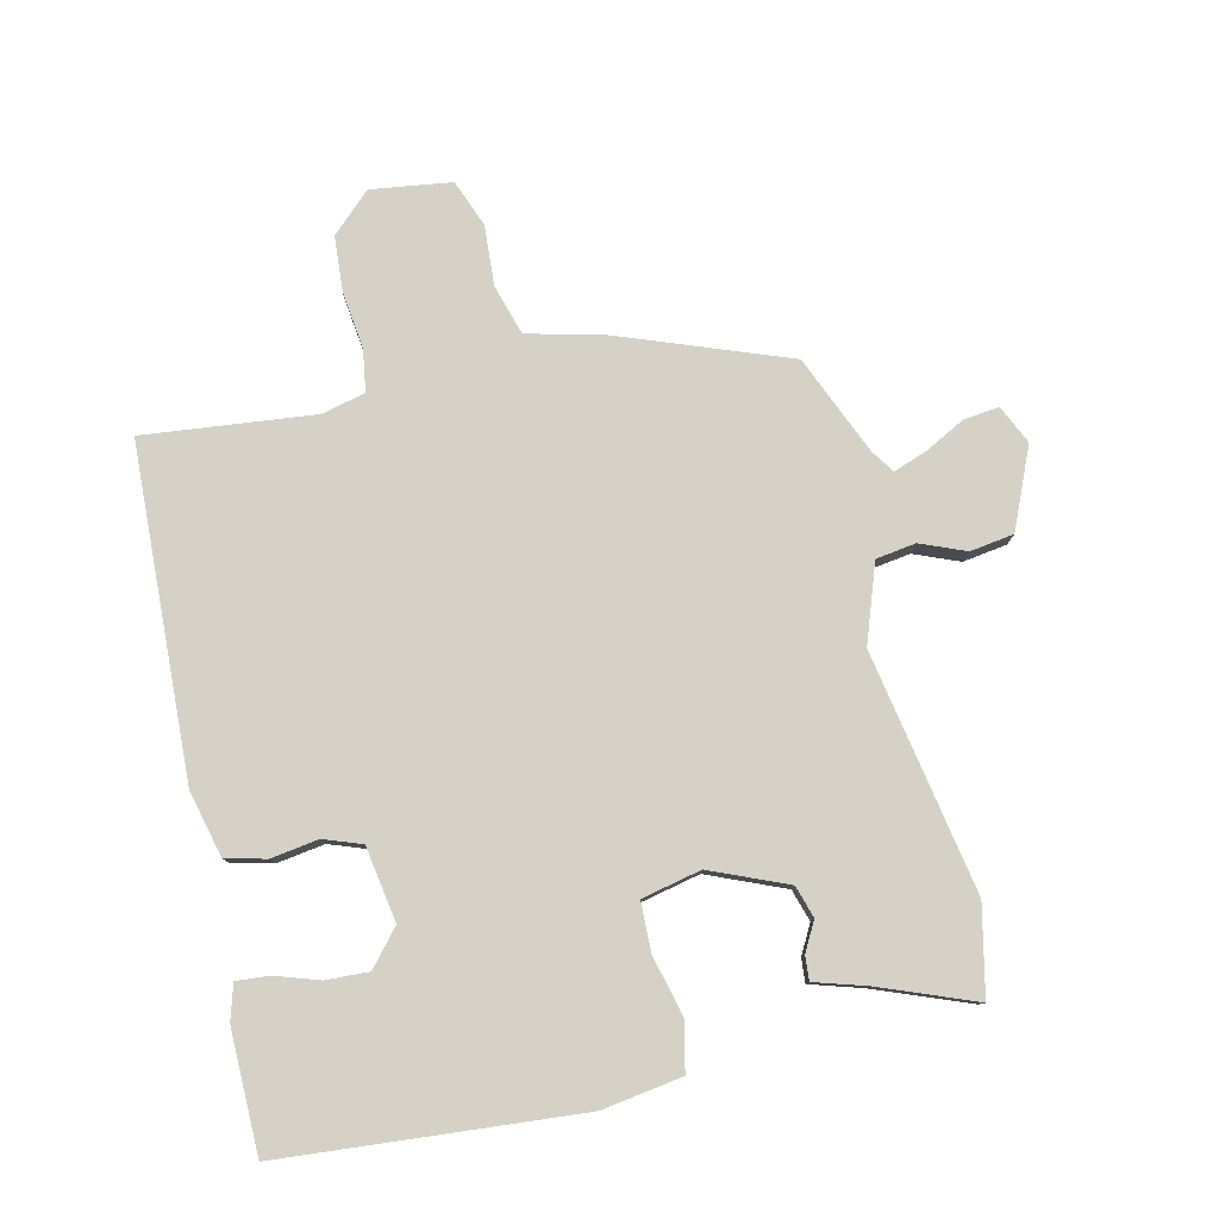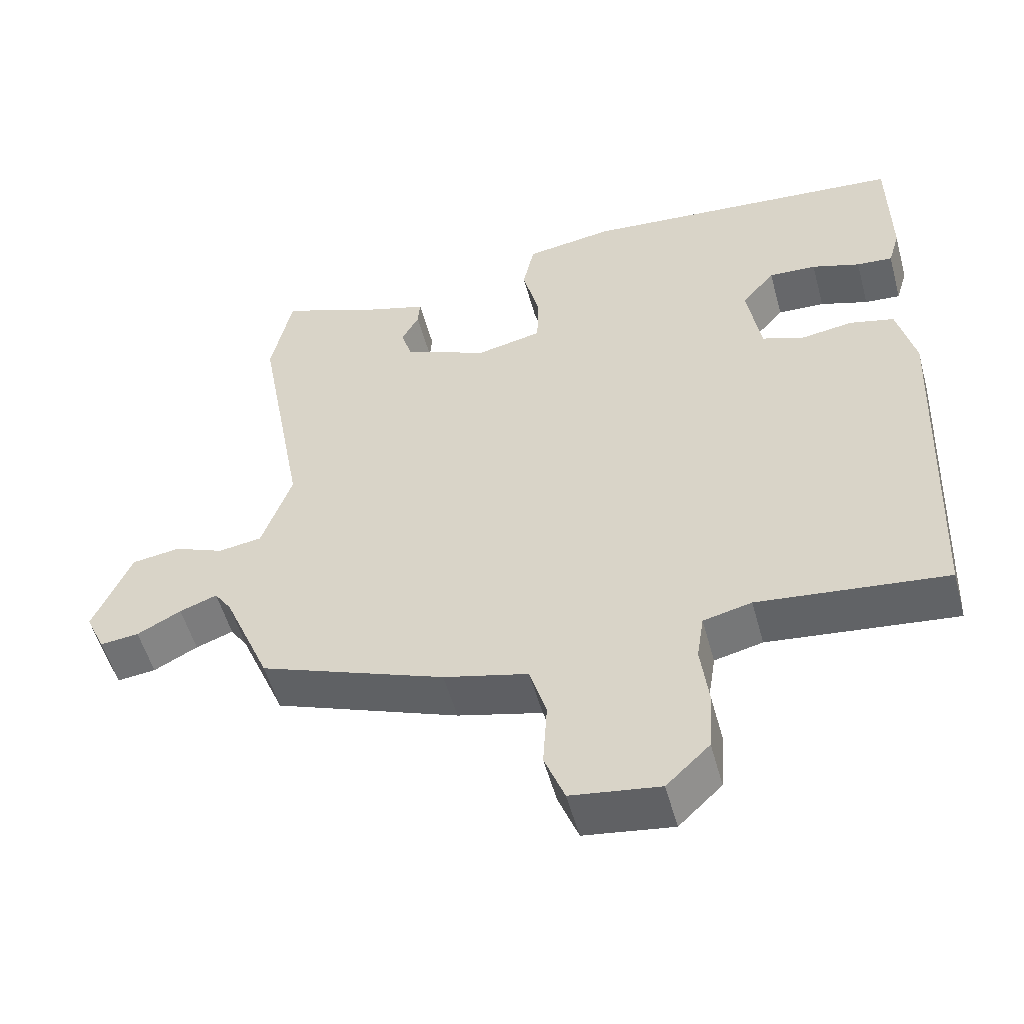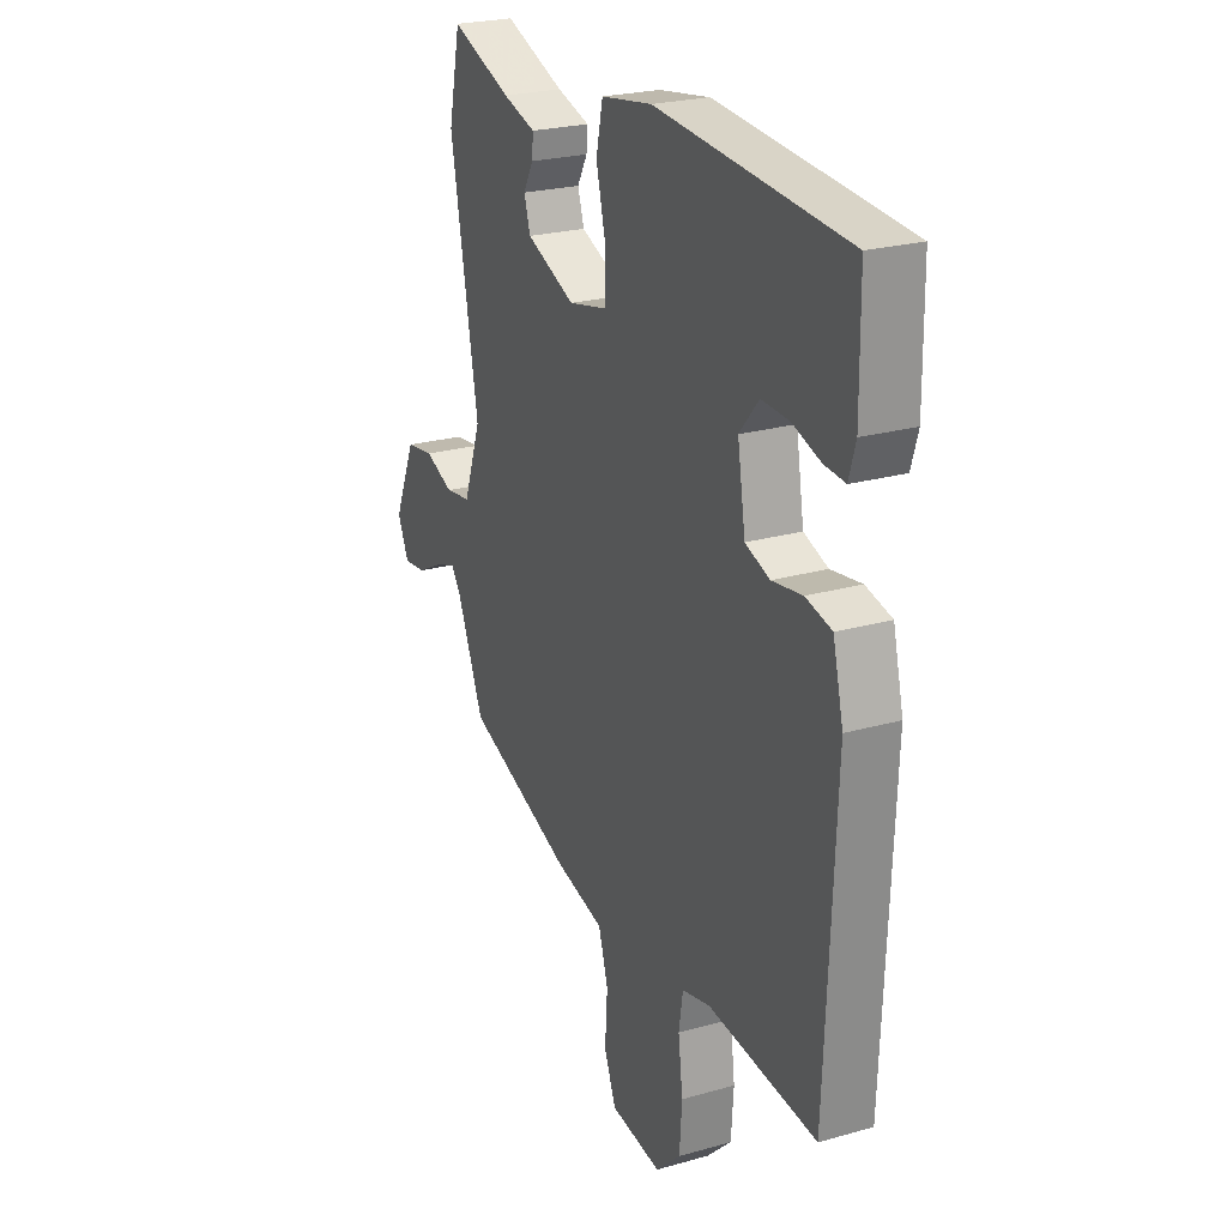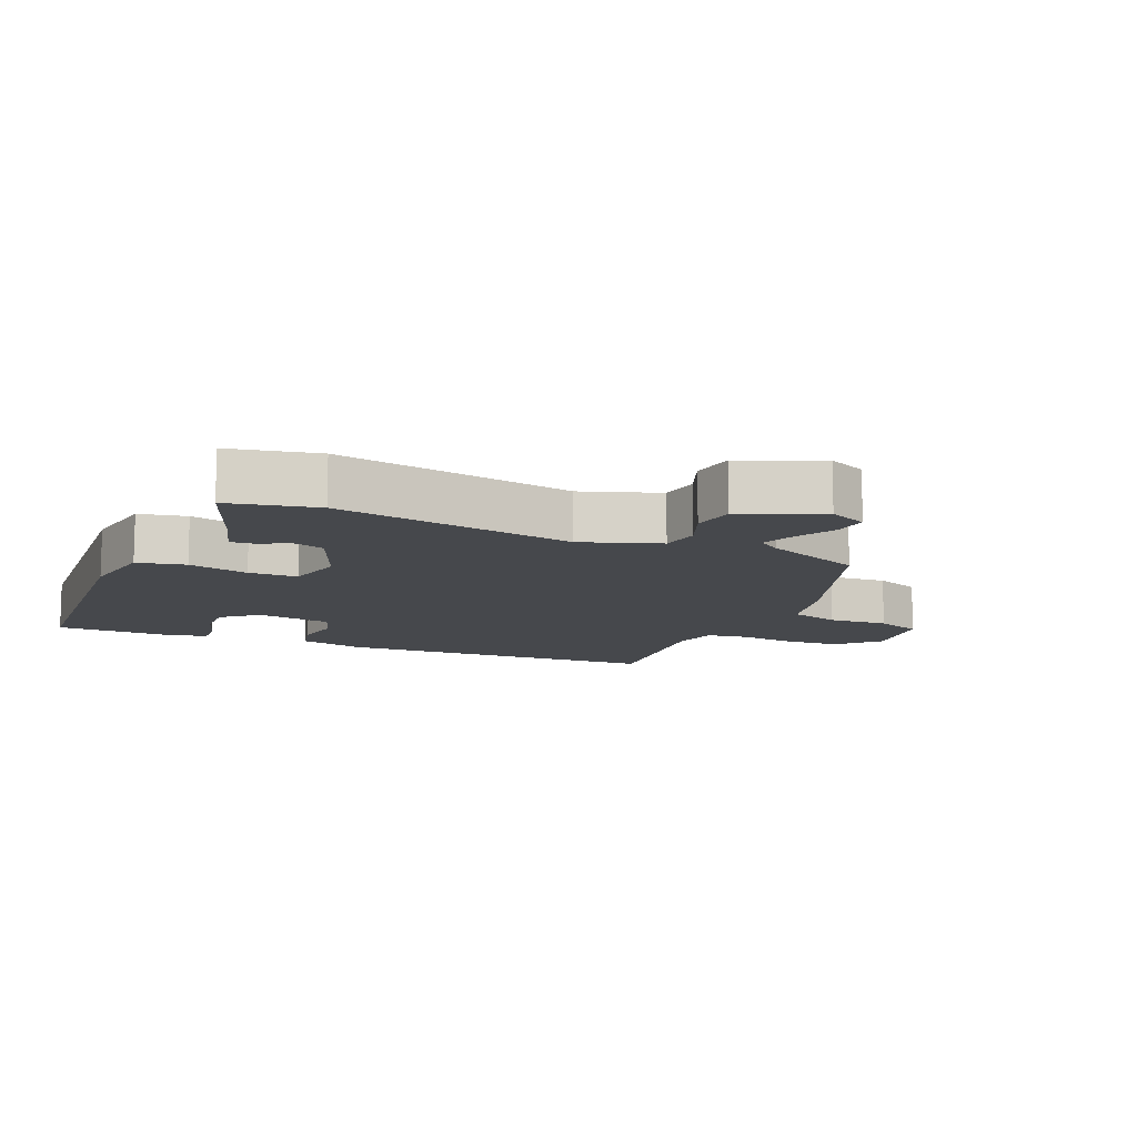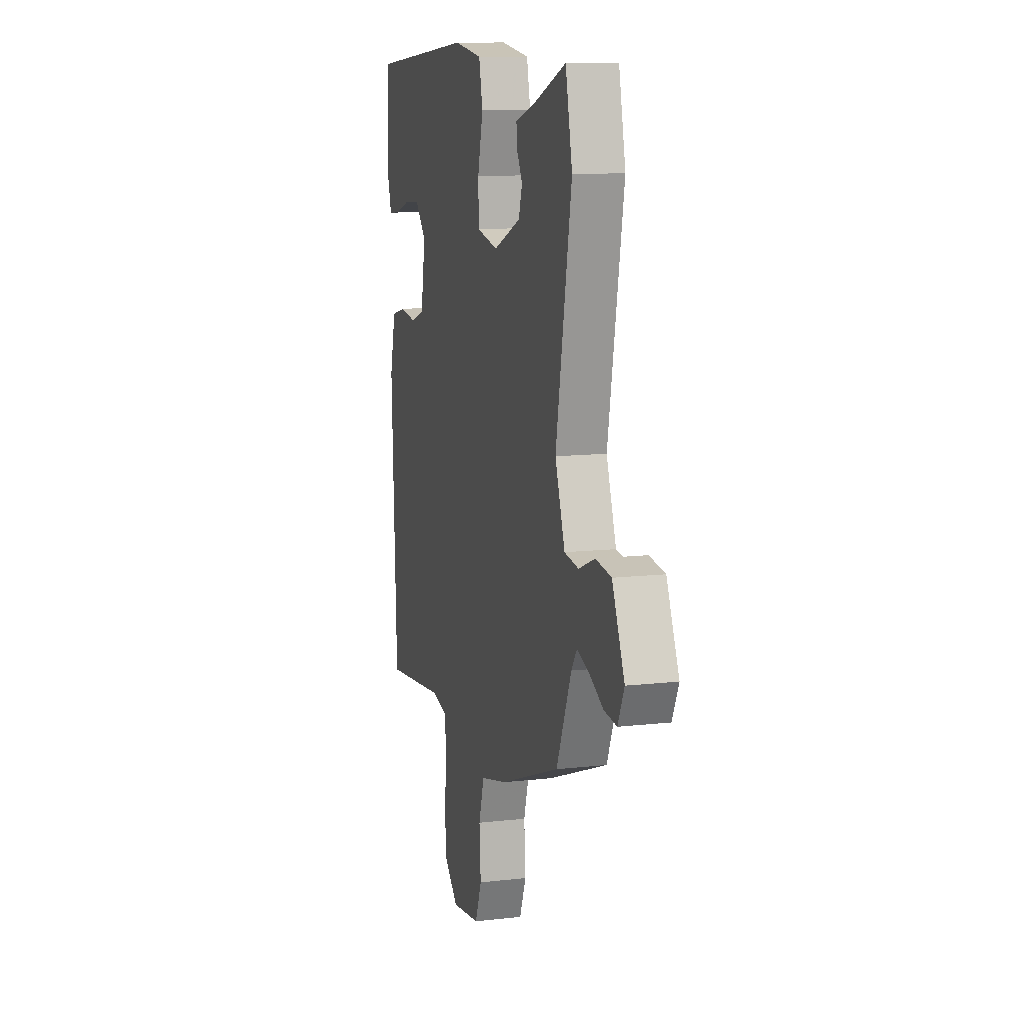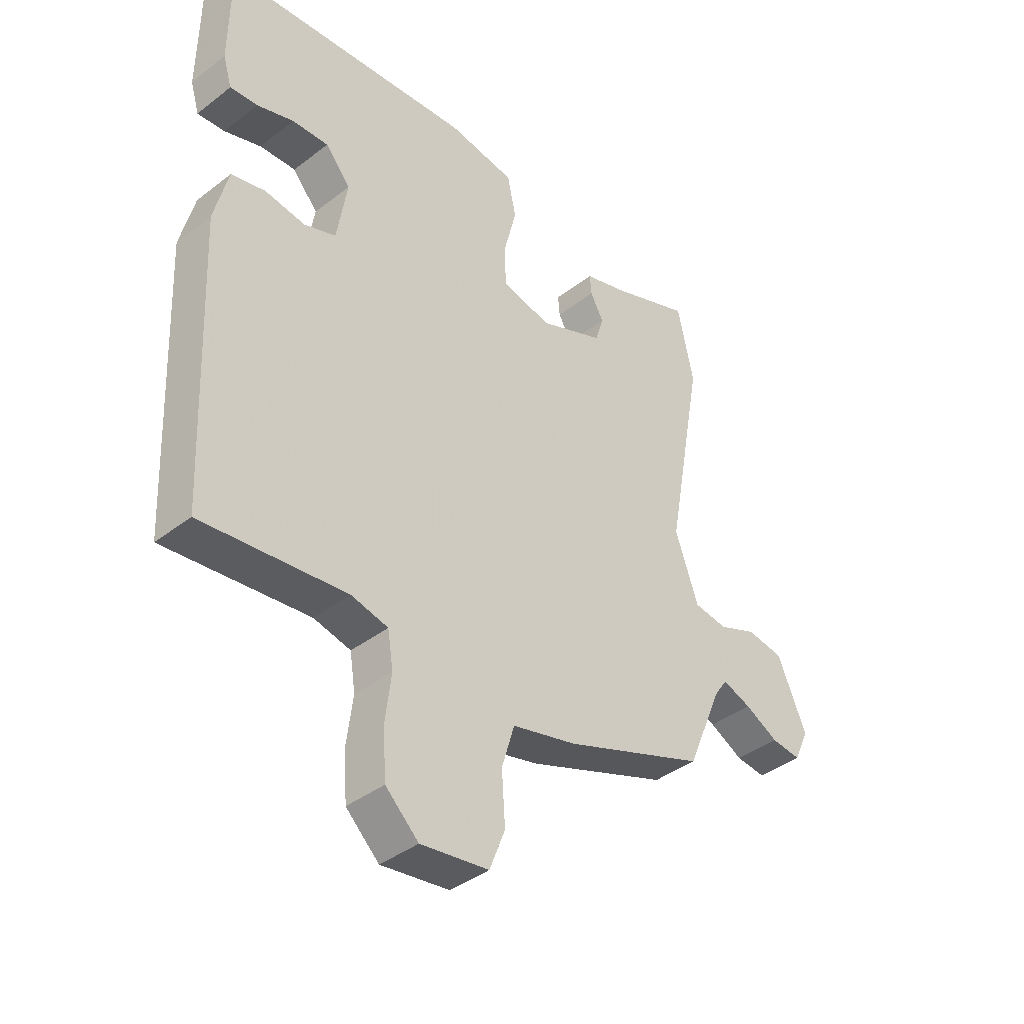
<metadata>
{"format":"obj","ext":"obj","renderer":"f3d","projection":"perspective","resolution":1024,"background":"white","views":[{"elev":79.2,"azim":-13.0,"up":"+Y"},{"elev":-53.1,"azim":-164.9,"up":"+Z"},{"elev":23.9,"azim":-115.3,"up":"+Z"},{"elev":-11.2,"azim":66.2,"up":"+Y"},{"elev":11.2,"azim":74.2,"up":"+Z"},{"elev":-39.7,"azim":-46.3,"up":"+Z"}]}
</metadata>
<code>
v -0.495 0.07 0.503
v -0.041 0.07 0.54
v 0.081 0.07 0.521
v 0.097 0.07 0.447
v 0.074 0.07 0.354
v 0.076 0.07 0.279
v 0.167 0.07 0.259
v 0.284 0.07 0.308
v 0.299 0.07 0.357
v 0.275 0.07 0.401
v 0.272 0.07 0.438
v 0.351 0.07 0.462
v 0.496 0.07 0.518
v 0.525 0.07 0.382
v 0.458 0.07 0.014
v 0.5 0.07 -0.105
v 0.561 0.07 -0.114
v 0.63 0.07 -0.086
v 0.697 0.07 -0.096
v 0.75 0.07 -0.218
v 0.723 0.07 -0.277
v 0.669 0.07 -0.271
v 0.608 0.07 -0.239
v 0.556 0.07 -0.22
v 0.532 0.07 -0.255
v 0.468 0.07 -0.407
v 0.211 0.07 -0.503
v 0.094 0.07 -0.532
v 0.071 0.07 -0.609
v 0.077 0.07 -0.701
v 0.049 0.07 -0.773
v -0.074 0.07 -0.79
v -0.134 0.07 -0.733
v -0.14 0.07 -0.648
v -0.129 0.07 -0.561
v -0.139 0.07 -0.497
v -0.206 0.07 -0.481
v -0.467 0.07 -0.509
v -0.489 0.07 -0.004
v -0.464 0.07 0.098
v -0.402 0.07 0.113
v -0.329 0.07 0.102
v -0.271 0.07 0.123
v -0.252 0.07 0.238
v -0.298 0.07 0.292
v -0.364 0.07 0.289
v -0.431 0.07 0.267
v -0.481 0.07 0.263
v -0.497 0.07 0.317
v -0.495 0 0.503
v -0.041 0 0.54
v 0.081 0 0.521
v 0.097 0 0.447
v 0.074 0 0.354
v 0.076 0 0.279
v 0.167 0 0.259
v 0.284 0 0.308
v 0.299 0 0.357
v 0.275 0 0.401
v 0.272 0 0.438
v 0.351 0 0.462
v 0.496 0 0.518
v 0.525 0 0.382
v 0.458 0 0.014
v 0.5 0 -0.105
v 0.561 0 -0.114
v 0.63 0 -0.086
v 0.697 0 -0.096
v 0.75 0 -0.218
v 0.723 0 -0.277
v 0.669 0 -0.271
v 0.608 0 -0.239
v 0.556 0 -0.22
v 0.532 0 -0.255
v 0.468 0 -0.407
v 0.211 0 -0.503
v 0.094 0 -0.532
v 0.071 0 -0.609
v 0.077 0 -0.701
v 0.049 0 -0.773
v -0.074 0 -0.79
v -0.134 0 -0.733
v -0.14 0 -0.648
v -0.129 0 -0.561
v -0.139 0 -0.497
v -0.206 0 -0.481
v -0.467 0 -0.509
v -0.489 0 -0.004
v -0.464 0 0.098
v -0.402 0 0.113
v -0.329 0 0.102
v -0.271 0 0.123
v -0.252 0 0.238
v -0.298 0 0.292
v -0.364 0 0.289
v -0.431 0 0.267
v -0.481 0 0.263
v -0.497 0 0.317
f 2 3 4
f 1 2 4
f 49 1 4
f 48 49 4
f 47 48 4
f 46 47 4
f 45 46 4 5
f 44 45 5 6
f 43 44 6 7
f 42 43 7
f 40 41 42
f 39 40 42
f 38 39 42
f 37 38 42
f 36 37 42 7
f 35 36 7 8
f 33 34 35
f 32 33 35
f 31 32 35
f 30 31 35
f 29 30 35
f 28 29 35 8
f 28 8 9
f 27 28 9
f 26 27 9
f 25 26 9
f 21 22 23
f 20 21 23
f 19 20 23
f 18 19 23
f 17 18 23
f 16 17 23 24
f 12 13 14 15
f 11 12 15
f 11 15 16
f 9 10 11
f 9 11 16
f 25 9 16
f 16 24 25
f 53 52 51
f 53 51 50
f 53 50 98
f 53 98 97
f 53 97 96
f 53 96 95
f 54 53 95 94
f 55 54 94 93
f 56 55 93 92
f 56 92 91
f 91 90 89
f 91 89 88
f 91 88 87
f 91 87 86
f 56 91 86 85
f 57 56 85 84
f 84 83 82
f 84 82 81
f 84 81 80
f 84 80 79
f 84 79 78
f 57 84 78 77
f 58 57 77
f 58 77 76
f 58 76 75
f 58 75 74
f 72 71 70
f 72 70 69
f 72 69 68
f 72 68 67
f 72 67 66
f 73 72 66 65
f 64 63 62 61
f 64 61 60
f 65 64 60
f 60 59 58
f 65 60 58
f 65 58 74
f 74 73 65
f 1 50 51 2
f 2 51 52 3
f 3 52 53 4
f 4 53 54 5
f 5 54 55 6
f 6 55 56 7
f 7 56 57 8
f 8 57 58 9
f 9 58 59 10
f 10 59 60 11
f 11 60 61 12
f 12 61 62 13
f 13 62 63 14
f 14 63 64 15
f 15 64 65 16
f 16 65 66 17
f 17 66 67 18
f 18 67 68 19
f 19 68 69 20
f 20 69 70 21
f 21 70 71 22
f 22 71 72 23
f 23 72 73 24
f 24 73 74 25
f 25 74 75 26
f 26 75 76 27
f 27 76 77 28
f 28 77 78 29
f 29 78 79 30
f 30 79 80 31
f 31 80 81 32
f 32 81 82 33
f 33 82 83 34
f 34 83 84 35
f 35 84 85 36
f 36 85 86 37
f 37 86 87 38
f 38 87 88 39
f 39 88 89 40
f 40 89 90 41
f 41 90 91 42
f 42 91 92 43
f 43 92 93 44
f 44 93 94 45
f 45 94 95 46
f 46 95 96 47
f 47 96 97 48
f 48 97 98 49
f 49 98 50 1

</code>
